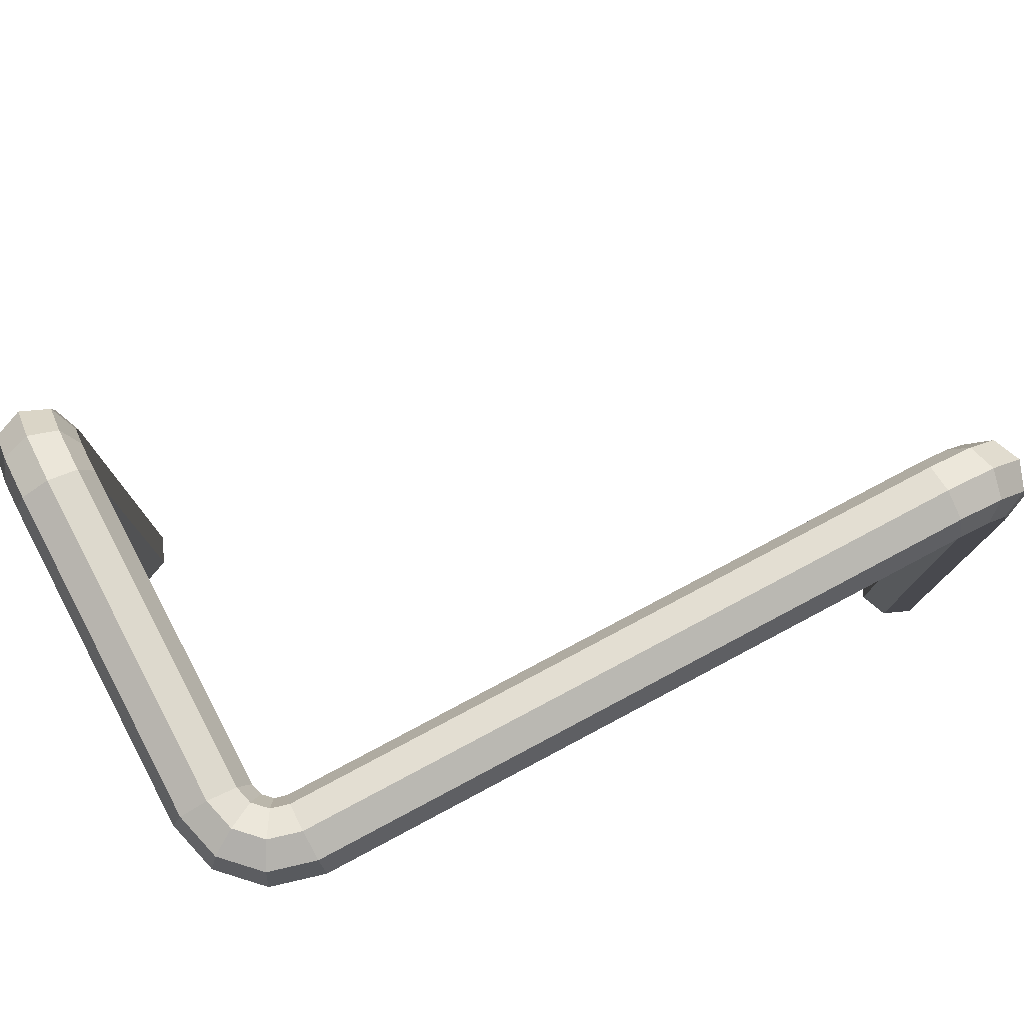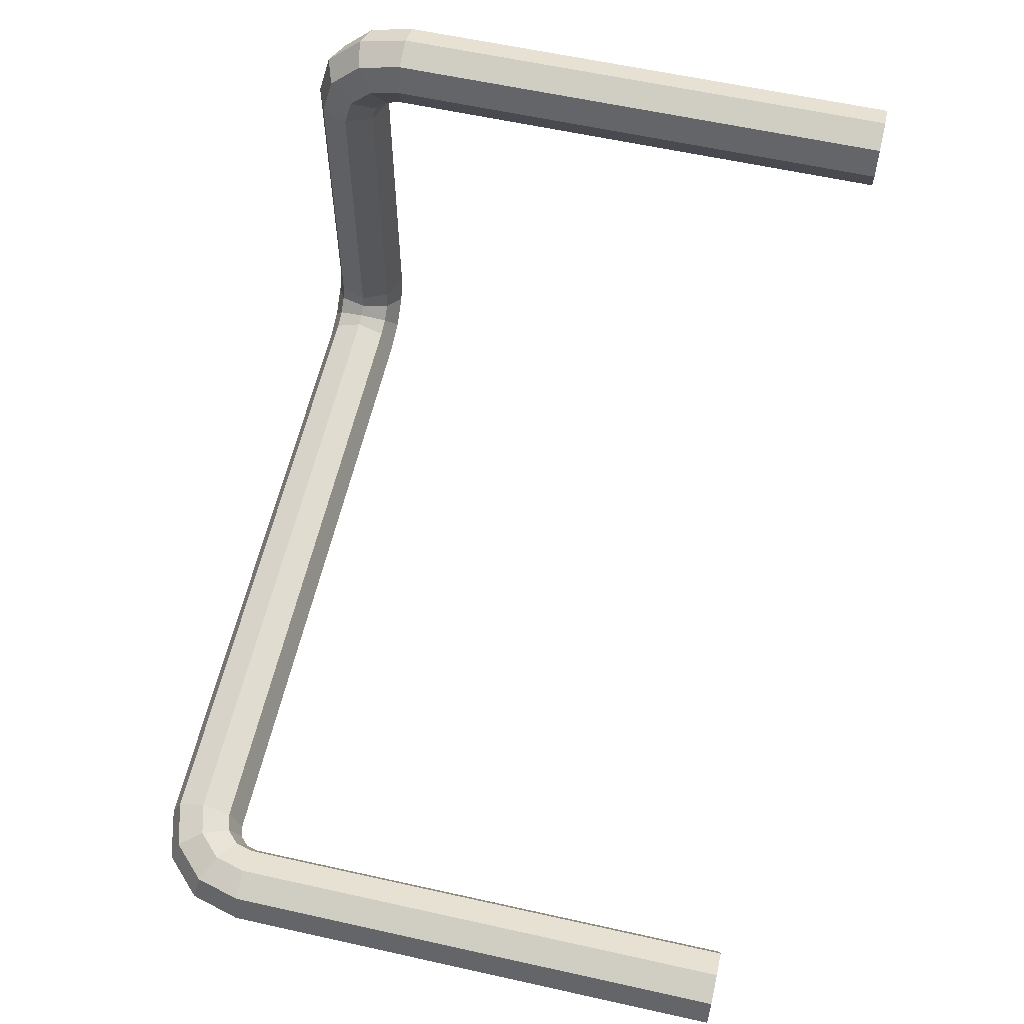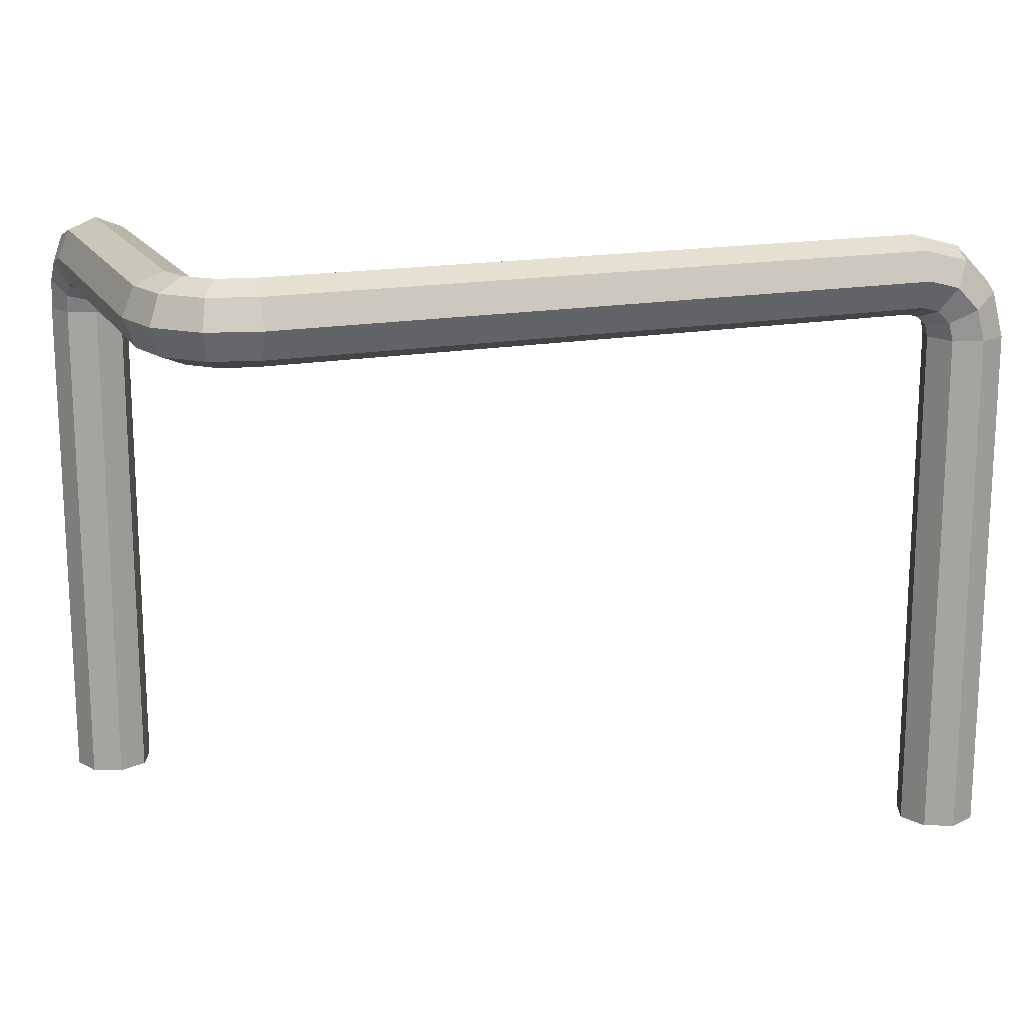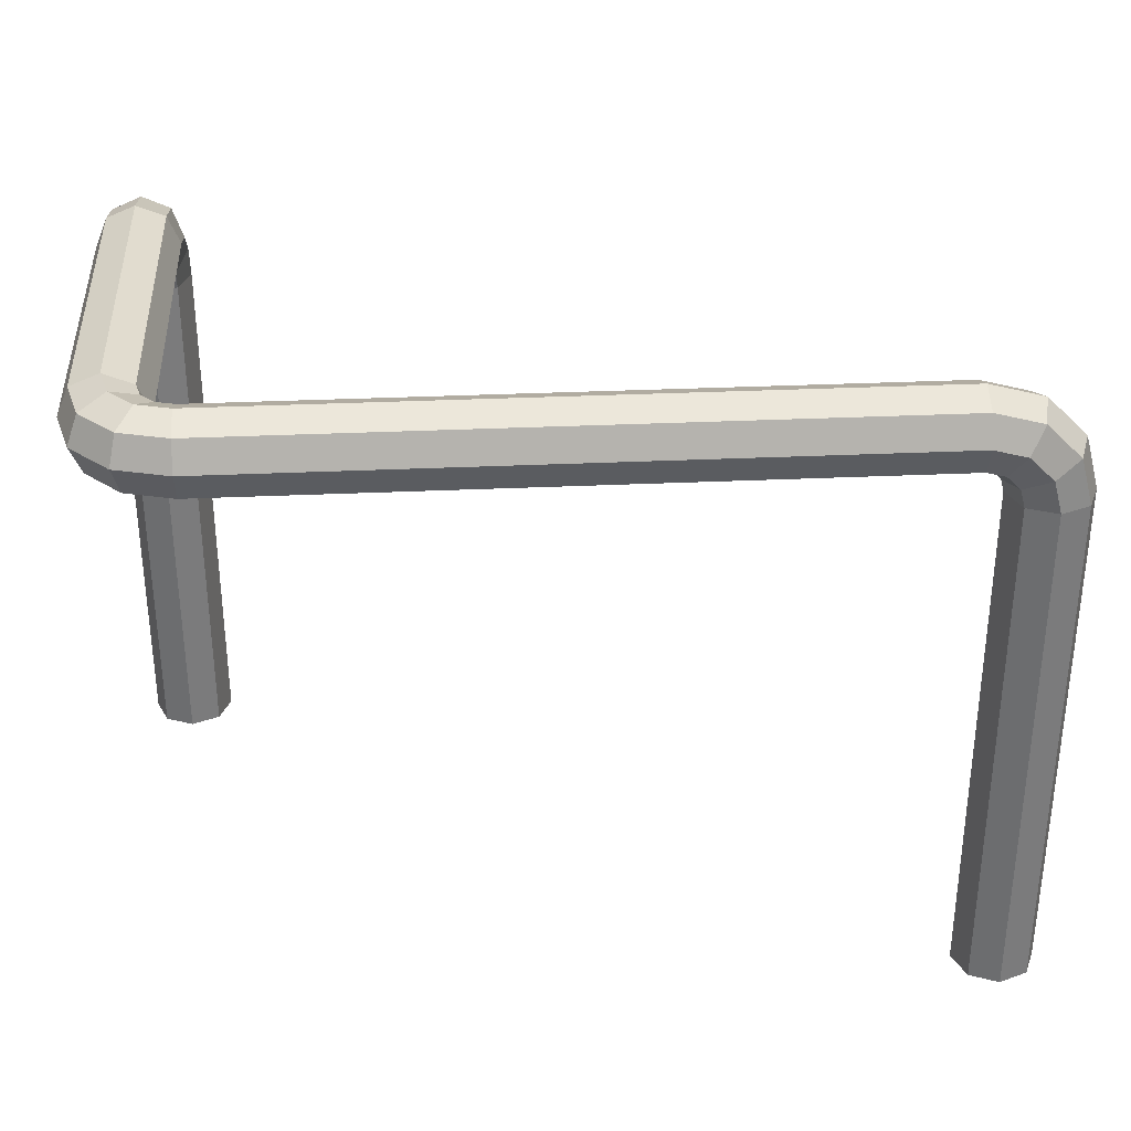
<metadata>
{"format":"obj","ext":"obj","renderer":"f3d","projection":"perspective","resolution":1024,"background":"white","views":[{"elev":77.7,"azim":152.1,"up":"+Y"},{"elev":59.6,"azim":-77.1,"up":"+Z"},{"elev":16.5,"azim":159.1,"up":"+Y"},{"elev":32.9,"azim":176.4,"up":"+Y"}]}
</metadata>
<code>
g febg_factory_001_pipe_01
v 6.08 8.004 -2.379
v 5.675 7.836 -2.379
v 5.675 7.836 2.38
v 6.08 8.004 2.38
v 6.248 8.409 -2.379
v 6.08 8.004 -2.379
v 6.08 8.004 2.38
v 6.248 8.409 2.38
v 6.08 8.814 -2.379
v 6.248 8.409 -2.379
v 6.248 8.409 2.38
v 6.08 8.814 2.38
v 5.675 8.982 -2.379
v 6.08 8.814 -2.379
v 6.08 8.814 2.38
v 5.675 8.982 2.38
v 5.27 8.814 -2.379
v 5.675 8.982 -2.379
v 5.675 8.982 2.38
v 5.27 8.814 2.38
v 5.102 8.409 -2.38
v 5.27 8.814 -2.379
v 5.27 8.814 2.38
v 5.102 8.409 2.38
v 5.27 8.004 -2.379
v 5.102 8.409 -2.38
v 5.102 8.409 2.38
v 5.27 8.004 2.38
v 5.675 7.836 -2.379
v 5.27 8.004 -2.379
v 5.27 8.004 2.38
v 5.675 7.836 2.38
v 6.08 8.153 3.524
v 5.675 8.237 3.669
v 5.675 8.782 3.124
v 6.08 8.637 3.04
v 6.248 7.951 3.173
v 6.08 8.153 3.524
v 6.08 8.637 3.04
v 6.248 8.286 2.838
v 6.08 7.748 2.822
v 6.248 7.951 3.173
v 6.248 8.286 2.838
v 6.08 7.935 2.635
v 5.675 7.664 2.676
v 6.08 7.748 2.822
v 6.08 7.935 2.635
v 5.675 7.79 2.551
v 5.27 7.748 2.822
v 5.675 7.664 2.676
v 5.675 7.79 2.551
v 5.27 7.935 2.635
v 5.102 7.951 3.173
v 5.27 7.748 2.822
v 5.27 7.935 2.635
v 5.102 8.286 2.838
v 5.27 8.153 3.524
v 5.102 7.951 3.173
v 5.102 8.286 2.838
v 5.27 8.637 3.04
v 5.27 8.153 3.524
v 5.27 8.637 3.04
v 5.675 8.782 3.124
v 5.675 8.237 3.669
v 5.675 8.782 3.124
v 5.675 8.982 2.38
v 6.08 8.814 2.38
v 6.08 8.637 3.04
v 6.08 7.493 3.701
v 5.675 7.493 3.868
v 5.675 8.237 3.669
v 6.08 8.153 3.524
v 6.08 8.814 2.38
v 6.248 8.409 2.38
v 6.248 8.286 2.838
v 6.08 8.637 3.04
v 6.248 7.493 3.295
v 6.08 7.493 3.701
v 6.08 8.153 3.524
v 6.248 7.951 3.173
v 6.248 8.409 2.38
v 6.08 8.004 2.38
v 6.08 7.935 2.635
v 6.248 8.286 2.838
v 6.08 7.493 2.89
v 6.248 7.493 3.295
v 6.248 7.951 3.173
v 6.08 7.748 2.822
v 6.08 8.004 2.38
v 5.675 7.836 2.38
v 5.675 7.79 2.551
v 6.08 7.935 2.635
v 5.675 7.493 2.722
v 6.08 7.493 2.89
v 6.08 7.748 2.822
v 5.675 7.664 2.676
v 5.675 7.836 2.38
v 5.27 8.004 2.38
v 5.27 7.935 2.635
v 5.675 7.79 2.551
v 5.27 7.493 2.89
v 5.675 7.493 2.722
v 5.675 7.664 2.676
v 5.27 7.748 2.822
v 5.27 8.004 2.38
v 5.102 8.409 2.38
v 5.102 8.286 2.838
v 5.27 7.935 2.635
v 5.102 7.493 3.295
v 5.27 7.493 2.89
v 5.27 7.748 2.822
v 5.102 7.951 3.173
v 5.102 8.409 2.38
v 5.27 8.814 2.38
v 5.27 8.637 3.04
v 5.102 8.286 2.838
v 5.27 7.493 3.701
v 5.102 7.493 3.295
v 5.102 7.951 3.173
v 5.27 8.153 3.524
v 5.27 8.814 2.38
v 5.675 8.982 2.38
v 5.675 8.782 3.124
v 5.27 8.637 3.04
v 5.675 7.493 3.868
v 5.27 7.493 3.701
v 5.27 8.153 3.524
v 5.675 8.237 3.669
v -7.343e-05 8.004 -3.701
v 4.759 7.836 -3.295
v 4.759 8.004 -3.701
v -7.343e-05 7.836 -3.295
v -4.759 8.004 -3.701
v -4.759 7.836 -3.295
v -7.343e-05 8.409 -3.868
v 4.759 8.004 -3.701
v 4.759 8.409 -3.868
v -7.343e-05 8.004 -3.701
v -4.759 8.409 -3.868
v -4.759 8.004 -3.701
v -7.343e-05 8.814 -3.701
v 4.759 8.409 -3.868
v 4.759 8.814 -3.701
v -7.343e-05 8.409 -3.868
v -4.76 8.814 -3.701
v -4.759 8.409 -3.868
v -7.343e-05 8.982 -3.295
v 4.759 8.814 -3.701
v 4.759 8.982 -3.295
v -7.343e-05 8.814 -3.701
v -4.76 8.982 -3.295
v -4.76 8.814 -3.701
v -7.343e-05 8.814 -2.89
v 4.759 8.982 -3.295
v 4.759 8.814 -2.89
v -7.343e-05 8.982 -3.295
v -4.76 8.814 -2.89
v -4.76 8.982 -3.295
v -7.343e-05 8.409 -2.722
v 4.759 8.814 -2.89
v 4.759 8.409 -2.722
v -7.343e-05 8.814 -2.89
v -4.759 8.409 -2.722
v -4.76 8.814 -2.89
v -7.343e-05 8.004 -2.89
v 4.759 8.409 -2.722
v 4.759 8.004 -2.89
v -7.343e-05 8.409 -2.722
v -4.759 8.004 -2.89
v -4.759 8.409 -2.722
v -7.343e-05 7.836 -3.295
v 4.759 8.004 -2.89
v 4.759 7.836 -3.295
v -7.343e-05 8.004 -2.89
v -4.759 7.836 -3.295
v -4.759 8.004 -2.89
v -5.903 8.153 -2.89
v -6.049 8.237 -3.295
v -5.504 8.782 -3.295
v -5.42 8.637 -2.89
v -5.552 7.951 -2.722
v -5.903 8.153 -2.89
v -5.42 8.637 -2.89
v -5.217 8.286 -2.722
v -5.201 7.748 -2.89
v -5.552 7.951 -2.722
v -5.217 8.286 -2.722
v -5.014 7.935 -2.89
v -5.056 7.664 -3.295
v -5.201 7.748 -2.89
v -5.014 7.935 -2.89
v -4.931 7.79 -3.295
v -5.201 7.748 -3.701
v -5.056 7.664 -3.295
v -4.931 7.79 -3.295
v -5.014 7.935 -3.701
v -5.552 7.951 -3.868
v -5.201 7.748 -3.701
v -5.014 7.935 -3.701
v -5.217 8.286 -3.868
v -5.903 8.153 -3.701
v -5.552 7.951 -3.868
v -5.217 8.286 -3.868
v -5.42 8.637 -3.701
v -6.049 8.237 -3.295
v -5.903 8.153 -3.701
v -5.42 8.637 -3.701
v -5.504 8.782 -3.295
v -4.76 8.982 -3.295
v -4.76 8.814 -2.89
v -5.42 8.637 -2.89
v -5.504 8.782 -3.295
v -6.08 7.493 -2.89
v -6.248 7.493 -3.295
v -6.049 8.237 -3.295
v -5.903 8.153 -2.89
v -4.76 8.814 -2.89
v -4.759 8.409 -2.722
v -5.217 8.286 -2.722
v -5.42 8.637 -2.89
v -5.675 7.493 -2.722
v -6.08 7.493 -2.89
v -5.903 8.153 -2.89
v -5.552 7.951 -2.722
v -4.759 8.409 -2.722
v -4.759 8.004 -2.89
v -5.014 7.935 -2.89
v -5.217 8.286 -2.722
v -5.27 7.493 -2.89
v -5.675 7.493 -2.722
v -5.552 7.951 -2.722
v -5.201 7.748 -2.89
v -4.759 8.004 -2.89
v -4.759 7.836 -3.295
v -4.931 7.79 -3.295
v -5.014 7.935 -2.89
v -5.102 7.493 -3.295
v -5.27 7.493 -2.89
v -5.201 7.748 -2.89
v -5.056 7.664 -3.295
v -4.759 7.836 -3.295
v -4.759 8.004 -3.701
v -5.014 7.935 -3.701
v -4.931 7.79 -3.295
v -5.27 7.493 -3.701
v -5.102 7.493 -3.295
v -5.056 7.664 -3.295
v -5.201 7.748 -3.701
v -4.759 8.004 -3.701
v -4.759 8.409 -3.868
v -5.217 8.286 -3.868
v -5.014 7.935 -3.701
v -5.675 7.493 -3.868
v -5.27 7.493 -3.701
v -5.201 7.748 -3.701
v -5.552 7.951 -3.868
v -4.759 8.409 -3.868
v -4.76 8.814 -3.701
v -5.42 8.637 -3.701
v -5.217 8.286 -3.868
v -6.08 7.493 -3.701
v -5.675 7.493 -3.868
v -5.552 7.951 -3.868
v -5.903 8.153 -3.701
v -4.76 8.814 -3.701
v -4.76 8.982 -3.295
v -5.504 8.782 -3.295
v -5.42 8.637 -3.701
v -6.248 7.493 -3.295
v -6.08 7.493 -3.701
v -5.903 8.153 -3.701
v -6.049 8.237 -3.295
v 5.903 8.004 -3.04
v 6.049 8.409 -3.124
v 5.504 8.409 -3.669
v 5.42 8.004 -3.523
v 5.552 7.836 -2.837
v 5.903 8.004 -3.04
v 5.42 8.004 -3.523
v 5.217 7.836 -3.173
v 5.201 8.004 -2.635
v 5.552 7.836 -2.837
v 5.217 7.836 -3.173
v 5.014 8.004 -2.822
v 5.056 8.409 -2.551
v 5.201 8.004 -2.635
v 5.014 8.004 -2.822
v 4.931 8.409 -2.676
v 5.201 8.814 -2.635
v 5.056 8.409 -2.551
v 4.931 8.409 -2.676
v 5.014 8.814 -2.822
v 5.552 8.982 -2.837
v 5.201 8.814 -2.635
v 5.014 8.814 -2.822
v 5.217 8.982 -3.173
v 5.903 8.814 -3.04
v 5.552 8.982 -2.837
v 5.217 8.982 -3.173
v 5.42 8.814 -3.523
v 5.903 8.814 -3.04
v 5.42 8.814 -3.523
v 5.504 8.409 -3.669
v 6.049 8.409 -3.124
v 5.504 8.409 -3.669
v 4.759 8.409 -3.868
v 4.759 8.004 -3.701
v 5.42 8.004 -3.523
v 6.08 8.004 -2.379
v 6.248 8.409 -2.379
v 6.049 8.409 -3.124
v 5.903 8.004 -3.04
v 4.759 8.004 -3.701
v 4.759 7.836 -3.295
v 5.217 7.836 -3.173
v 5.42 8.004 -3.523
v 5.675 7.836 -2.379
v 6.08 8.004 -2.379
v 5.903 8.004 -3.04
v 5.552 7.836 -2.837
v 4.759 7.836 -3.295
v 4.759 8.004 -2.89
v 5.014 8.004 -2.822
v 5.217 7.836 -3.173
v 5.27 8.004 -2.379
v 5.675 7.836 -2.379
v 5.552 7.836 -2.837
v 5.201 8.004 -2.635
v 4.759 8.004 -2.89
v 4.759 8.409 -2.722
v 4.931 8.409 -2.676
v 5.014 8.004 -2.822
v 5.102 8.409 -2.38
v 5.27 8.004 -2.379
v 5.201 8.004 -2.635
v 5.056 8.409 -2.551
v 4.759 8.409 -2.722
v 4.759 8.814 -2.89
v 5.014 8.814 -2.822
v 4.931 8.409 -2.676
v 5.27 8.814 -2.379
v 5.102 8.409 -2.38
v 5.056 8.409 -2.551
v 5.201 8.814 -2.635
v 4.759 8.814 -2.89
v 4.759 8.982 -3.295
v 5.217 8.982 -3.173
v 5.014 8.814 -2.822
v 5.675 8.982 -2.379
v 5.27 8.814 -2.379
v 5.201 8.814 -2.635
v 5.552 8.982 -2.837
v 4.759 8.982 -3.295
v 4.759 8.814 -3.701
v 5.42 8.814 -3.523
v 5.217 8.982 -3.173
v 6.08 8.814 -2.379
v 5.675 8.982 -2.379
v 5.552 8.982 -2.837
v 5.903 8.814 -3.04
v 4.759 8.814 -3.701
v 4.759 8.409 -3.868
v 5.504 8.409 -3.669
v 5.42 8.814 -3.523
v 6.248 8.409 -2.379
v 6.08 8.814 -2.379
v 5.903 8.814 -3.04
v 6.049 8.409 -3.124
v 5.675 7.493 3.868
v 6.08 7.493 3.701
v 6.08 0.01821 3.701
v 5.675 0.01821 3.868
v 6.08 7.493 3.701
v 6.248 7.493 3.295
v 6.248 0.01821 3.295
v 6.08 0.01821 3.701
v 6.248 7.493 3.295
v 6.08 7.493 2.89
v 6.08 0.01821 2.89
v 6.248 0.01821 3.295
v 6.08 7.493 2.89
v 5.675 7.493 2.722
v 5.675 0.01821 2.722
v 6.08 0.01821 2.89
v 5.675 7.493 2.722
v 5.27 7.493 2.89
v 5.27 0.01821 2.89
v 5.675 0.01821 2.722
v 5.27 7.493 2.89
v 5.102 7.493 3.295
v 5.102 0.01821 3.295
v 5.27 0.01821 2.89
v 5.102 7.493 3.295
v 5.27 7.493 3.701
v 5.27 0.01821 3.701
v 5.102 0.01821 3.295
v 5.27 7.493 3.701
v 5.675 7.493 3.868
v 5.675 0.01821 3.868
v 5.27 0.01821 3.701
v -6.08 7.493 -2.89
v -6.08 0.0182 -2.89
v -6.248 0.0182 -3.295
v -6.248 7.493 -3.295
v -5.675 7.493 -2.722
v -5.675 0.0182 -2.722
v -6.08 0.0182 -2.89
v -6.08 7.493 -2.89
v -5.27 7.493 -2.89
v -5.27 0.0182 -2.89
v -5.675 0.0182 -2.722
v -5.675 7.493 -2.722
v -5.102 7.493 -3.295
v -5.102 0.0182 -3.295
v -5.27 0.0182 -2.89
v -5.27 7.493 -2.89
v -5.27 7.493 -3.701
v -5.27 0.0182 -3.701
v -5.102 0.0182 -3.295
v -5.102 7.493 -3.295
v -5.675 7.493 -3.868
v -5.675 0.0182 -3.868
v -5.27 0.0182 -3.701
v -5.27 7.493 -3.701
v -6.08 7.493 -3.701
v -6.08 0.0182 -3.701
v -5.675 0.0182 -3.868
v -5.675 7.493 -3.868
v -6.08 7.493 -3.701
v -6.248 7.493 -3.295
v -6.248 0.0182 -3.295
v -6.08 0.0182 -3.701
g febg_factory_001_pipe_01_0
f 3 2 1
f 4 3 1
f 7 6 5
f 8 7 5
f 11 10 9
f 12 11 9
f 15 14 13
f 16 15 13
f 19 18 17
f 20 19 17
f 23 22 21
f 24 23 21
f 27 26 25
f 28 27 25
f 31 30 29
f 32 31 29
f 35 34 33
f 36 35 33
f 39 38 37
f 40 39 37
f 43 42 41
f 44 43 41
f 47 46 45
f 48 47 45
f 51 50 49
f 52 51 49
f 55 54 53
f 56 55 53
f 59 58 57
f 60 59 57
f 63 62 61
f 64 63 61
f 67 66 65
f 68 67 65
f 71 70 69
f 72 71 69
f 75 74 73
f 76 75 73
f 79 78 77
f 80 79 77
f 83 82 81
f 84 83 81
f 87 86 85
f 88 87 85
f 91 90 89
f 92 91 89
f 95 94 93
f 96 95 93
f 99 98 97
f 100 99 97
f 103 102 101
f 104 103 101
f 107 106 105
f 108 107 105
f 111 110 109
f 112 111 109
f 115 114 113
f 116 115 113
f 119 118 117
f 120 119 117
f 123 122 121
f 124 123 121
f 127 126 125
f 128 127 125
f 131 130 129
f 130 132 129
f 133 129 132
f 134 133 132
f 137 136 135
f 136 138 135
f 139 135 138
f 140 139 138
f 143 142 141
f 142 144 141
f 145 141 144
f 146 145 144
f 149 148 147
f 148 150 147
f 151 147 150
f 152 151 150
f 155 154 153
f 154 156 153
f 157 153 156
f 158 157 156
f 161 160 159
f 160 162 159
f 163 159 162
f 164 163 162
f 167 166 165
f 166 168 165
f 169 165 168
f 170 169 168
f 173 172 171
f 172 174 171
f 175 171 174
f 176 175 174
f 179 178 177
f 180 179 177
f 183 182 181
f 184 183 181
f 187 186 185
f 188 187 185
f 191 190 189
f 192 191 189
f 195 194 193
f 196 195 193
f 199 198 197
f 200 199 197
f 203 202 201
f 204 203 201
f 207 206 205
f 208 207 205
f 211 210 209
f 212 211 209
f 215 214 213
f 216 215 213
f 219 218 217
f 220 219 217
f 223 222 221
f 224 223 221
f 227 226 225
f 228 227 225
f 231 230 229
f 232 231 229
f 235 234 233
f 236 235 233
f 239 238 237
f 240 239 237
f 243 242 241
f 244 243 241
f 247 246 245
f 248 247 245
f 251 250 249
f 252 251 249
f 255 254 253
f 256 255 253
f 259 258 257
f 260 259 257
f 263 262 261
f 264 263 261
f 267 266 265
f 268 267 265
f 271 270 269
f 272 271 269
f 275 274 273
f 276 275 273
f 279 278 277
f 280 279 277
f 283 282 281
f 284 283 281
f 287 286 285
f 288 287 285
f 291 290 289
f 292 291 289
f 295 294 293
f 296 295 293
f 299 298 297
f 300 299 297
f 303 302 301
f 304 303 301
f 307 306 305
f 308 307 305
f 311 310 309
f 312 311 309
f 315 314 313
f 316 315 313
f 319 318 317
f 320 319 317
f 323 322 321
f 324 323 321
f 327 326 325
f 328 327 325
f 331 330 329
f 332 331 329
f 335 334 333
f 336 335 333
f 339 338 337
f 340 339 337
f 343 342 341
f 344 343 341
f 347 346 345
f 348 347 345
f 351 350 349
f 352 351 349
f 355 354 353
f 356 355 353
f 359 358 357
f 360 359 357
f 363 362 361
f 364 363 361
f 367 366 365
f 368 367 365
f 371 370 369
f 372 371 369
f 375 374 373
f 376 375 373
f 379 378 377
f 380 379 377
f 383 382 381
f 384 383 381
f 387 386 385
f 388 387 385
f 391 390 389
f 392 391 389
f 395 394 393
f 396 395 393
f 399 398 397
f 400 399 397
f 403 402 401
f 404 403 401
f 407 406 405
f 408 407 405
f 411 410 409
f 412 411 409
f 415 414 413
f 416 415 413
f 419 418 417
f 420 419 417
f 423 422 421
f 424 423 421
f 427 426 425
f 428 427 425
f 431 430 429
f 432 431 429

</code>
